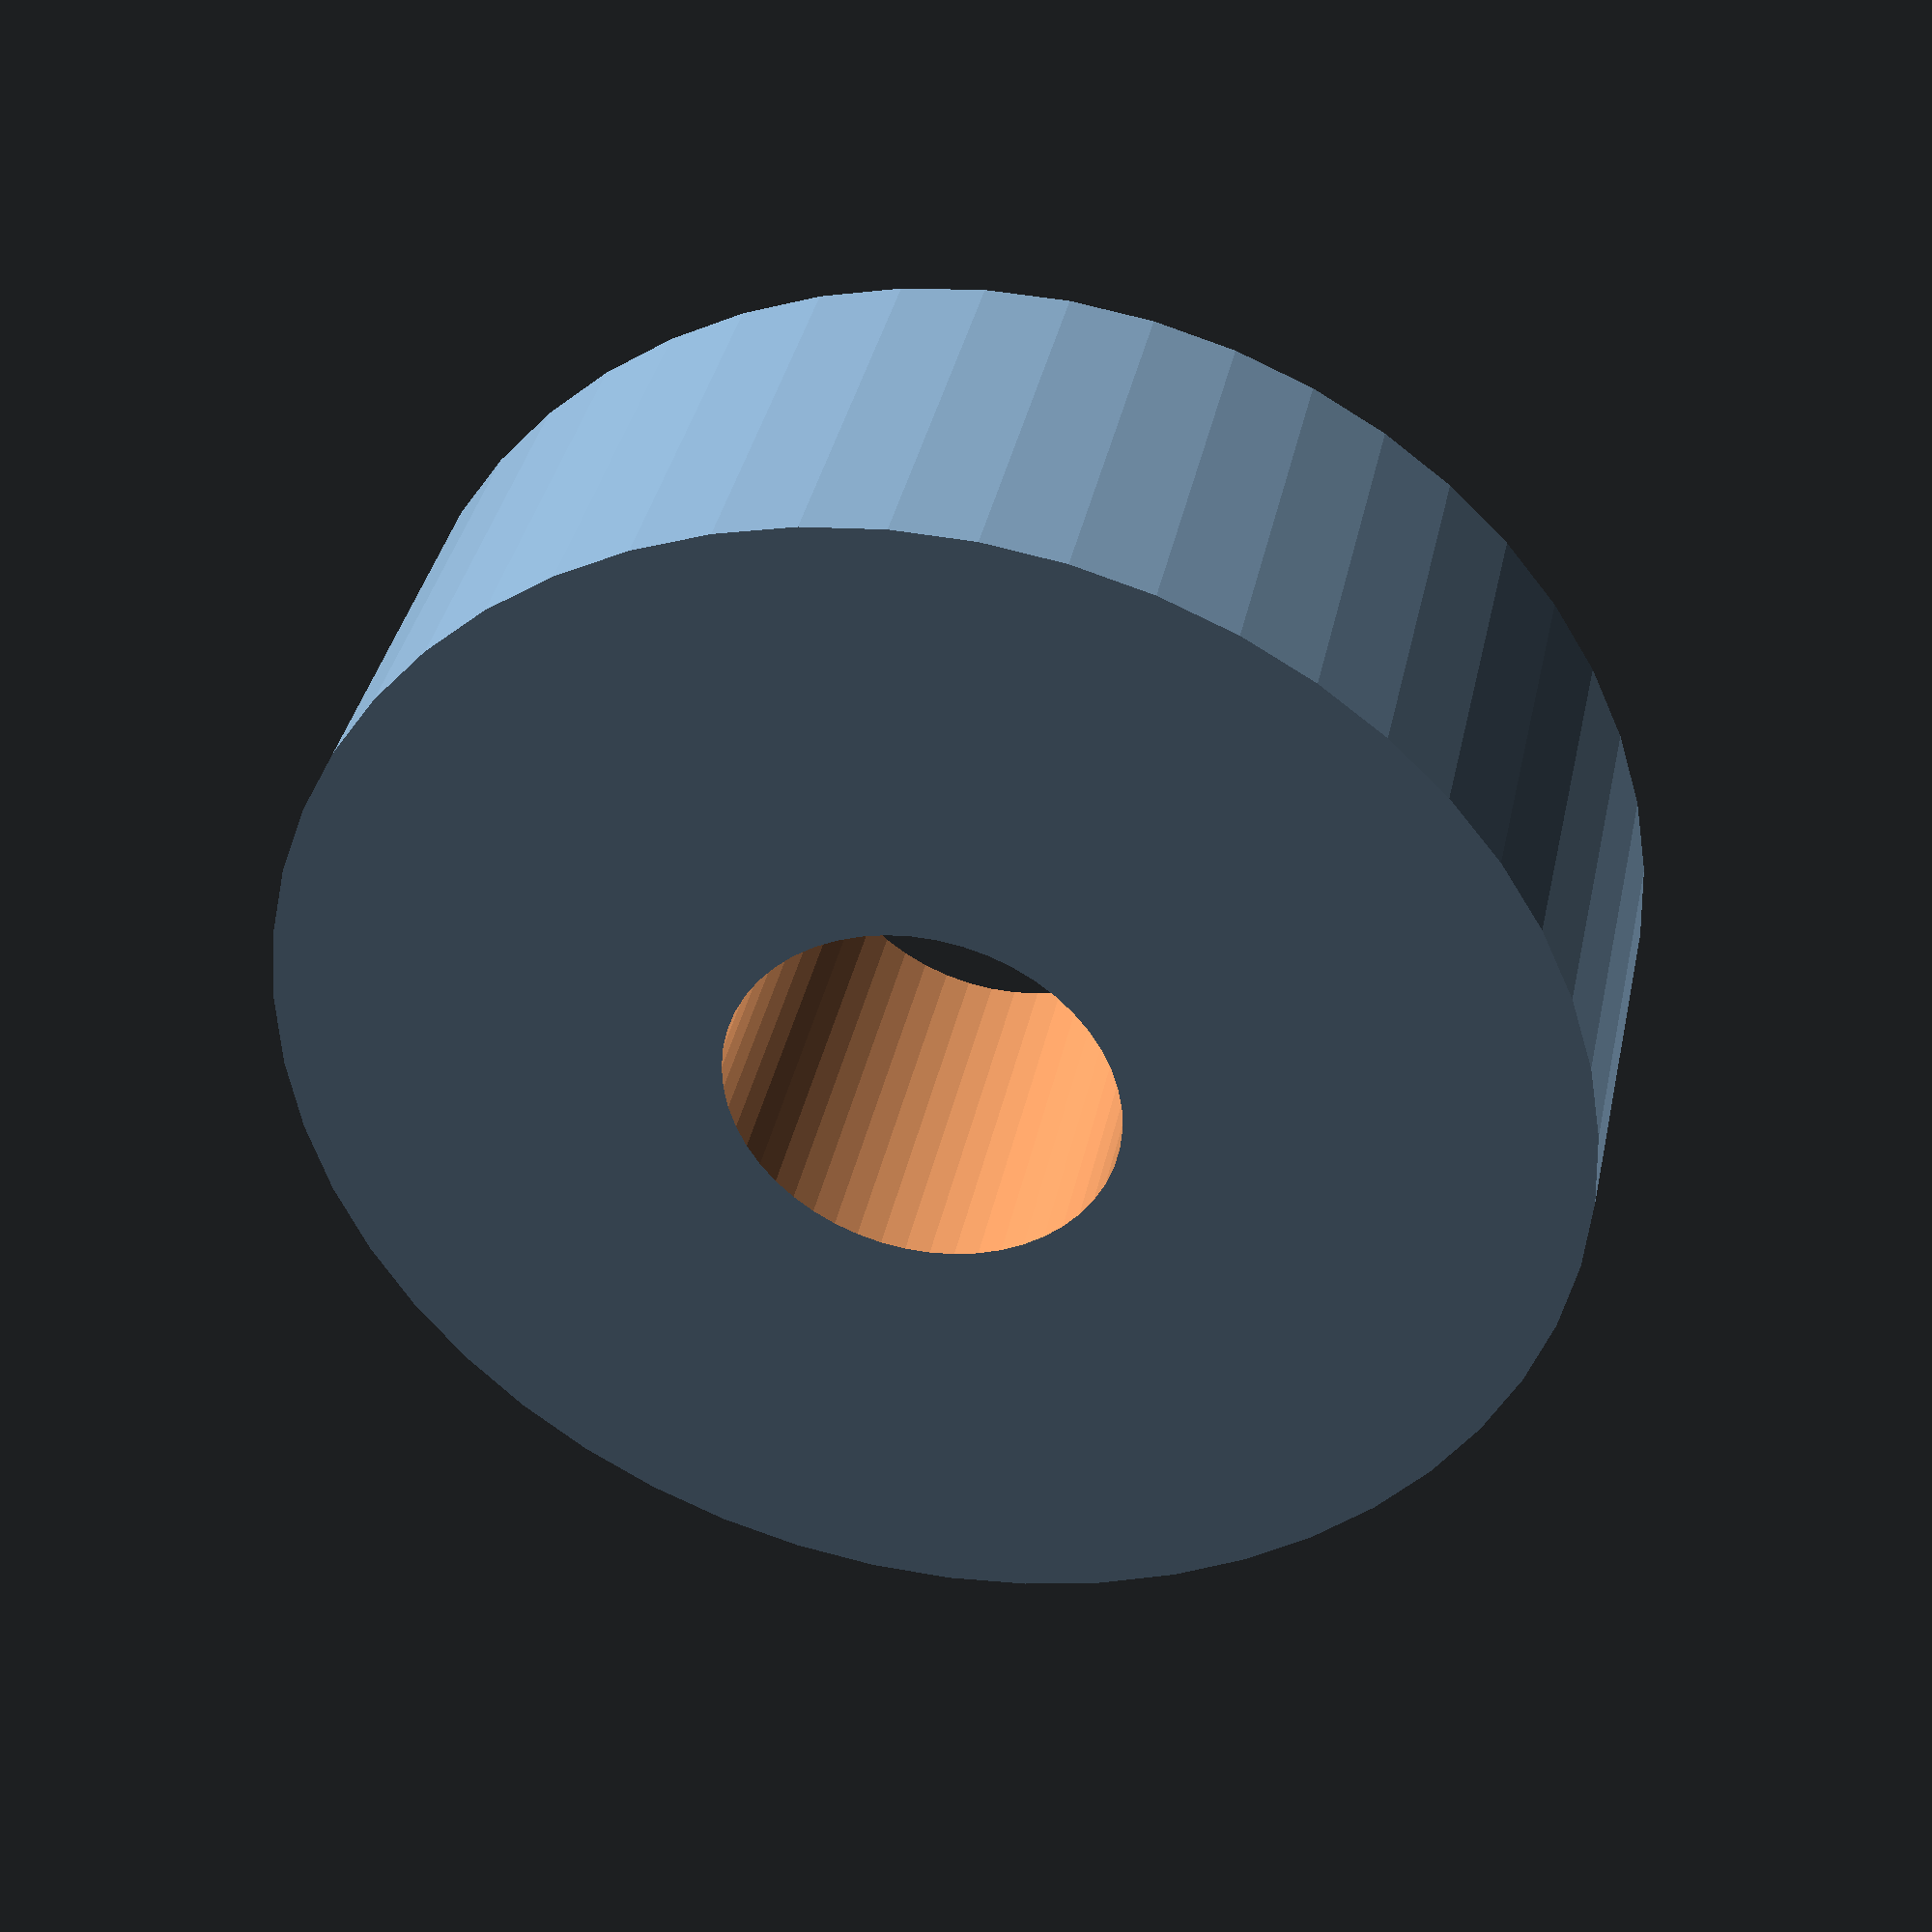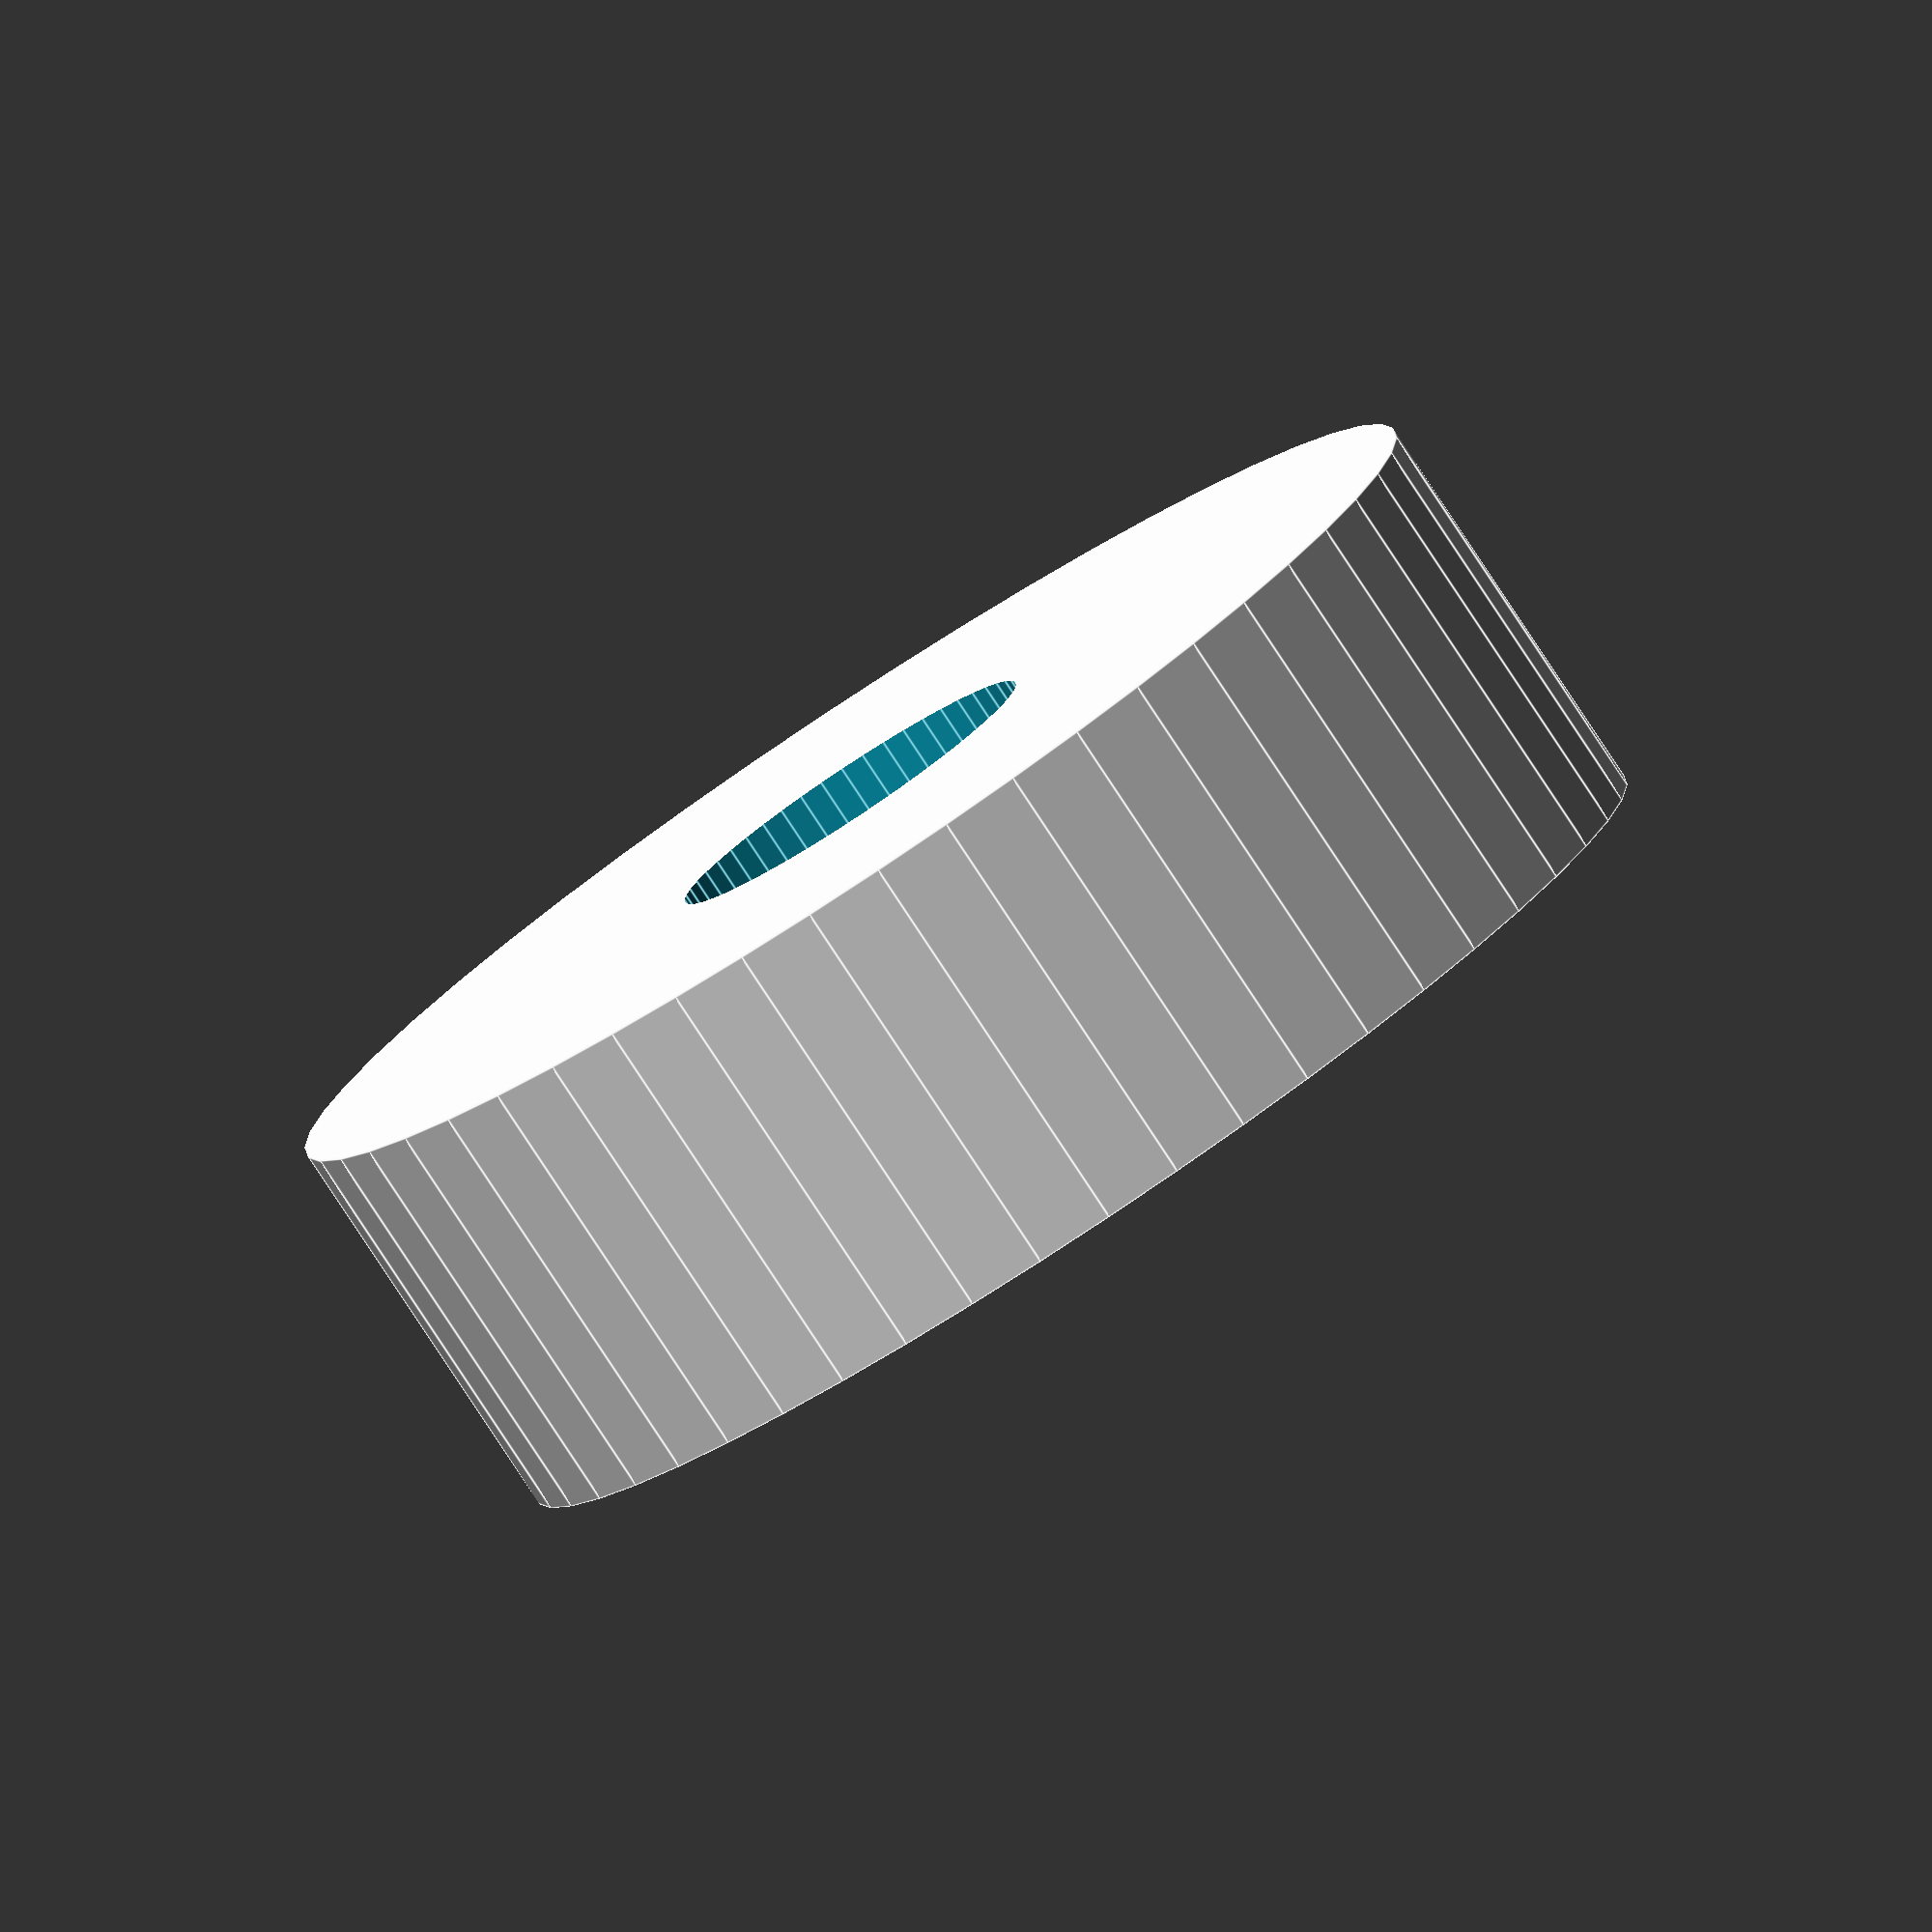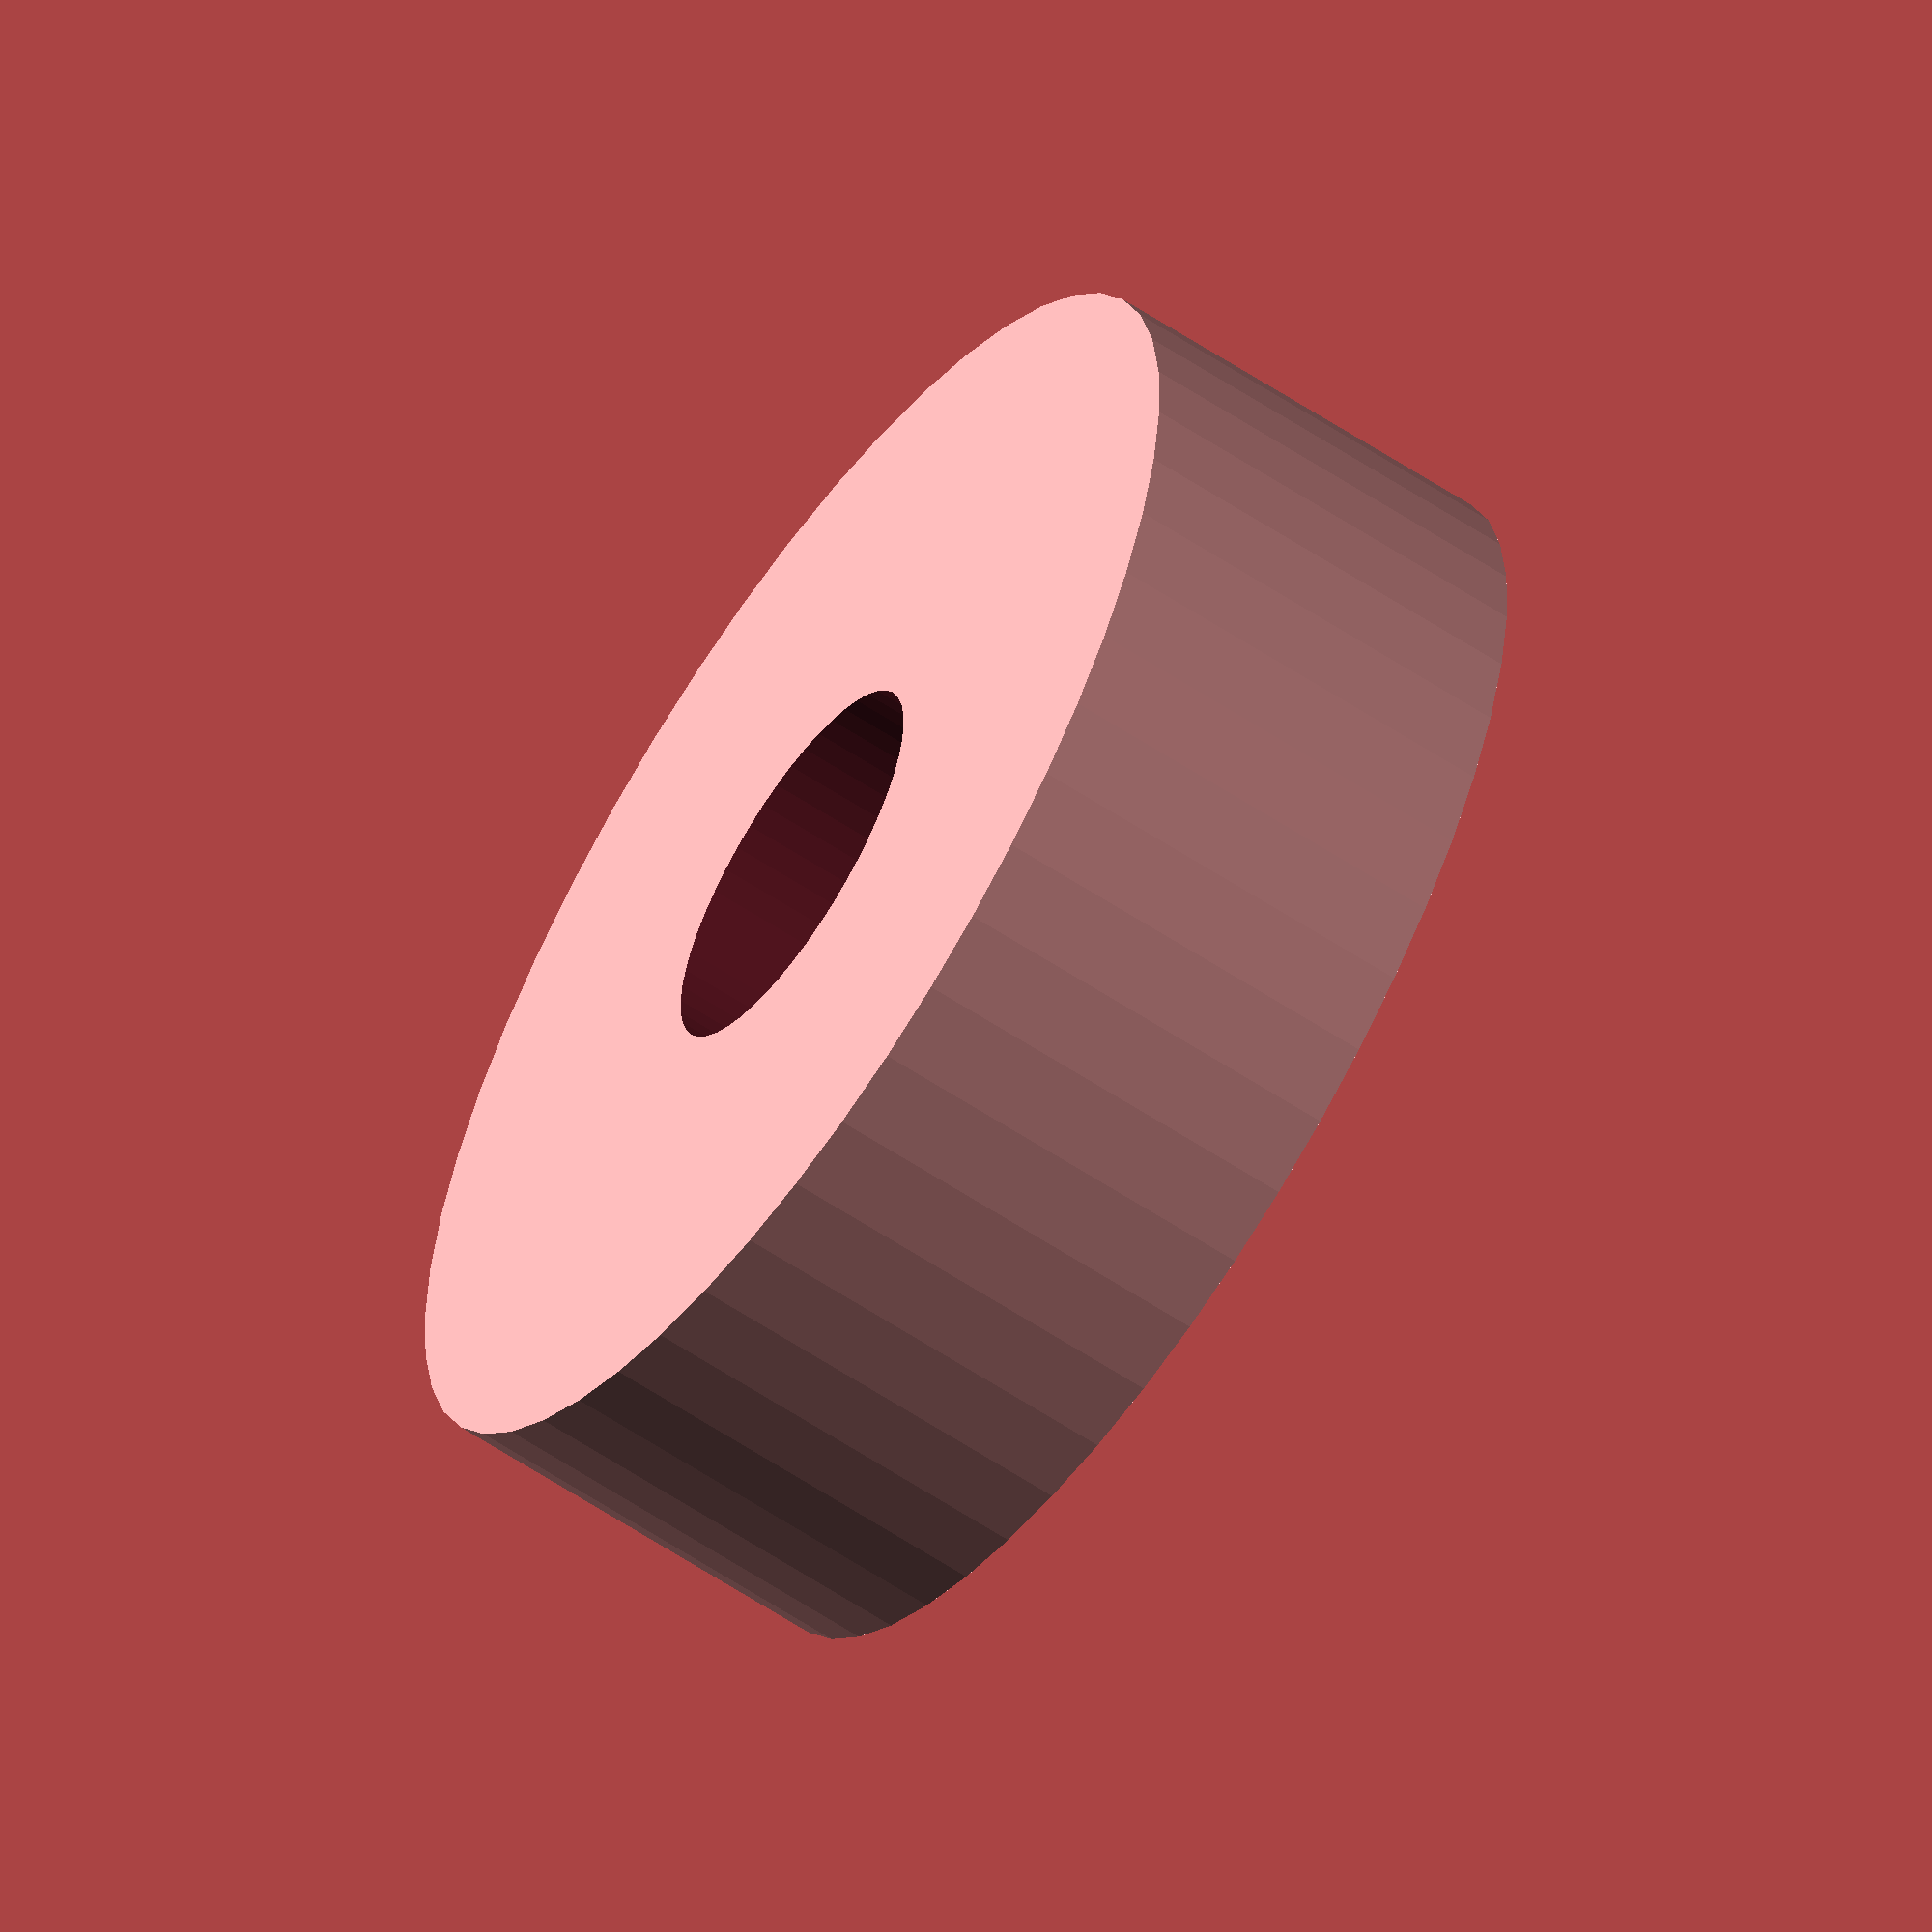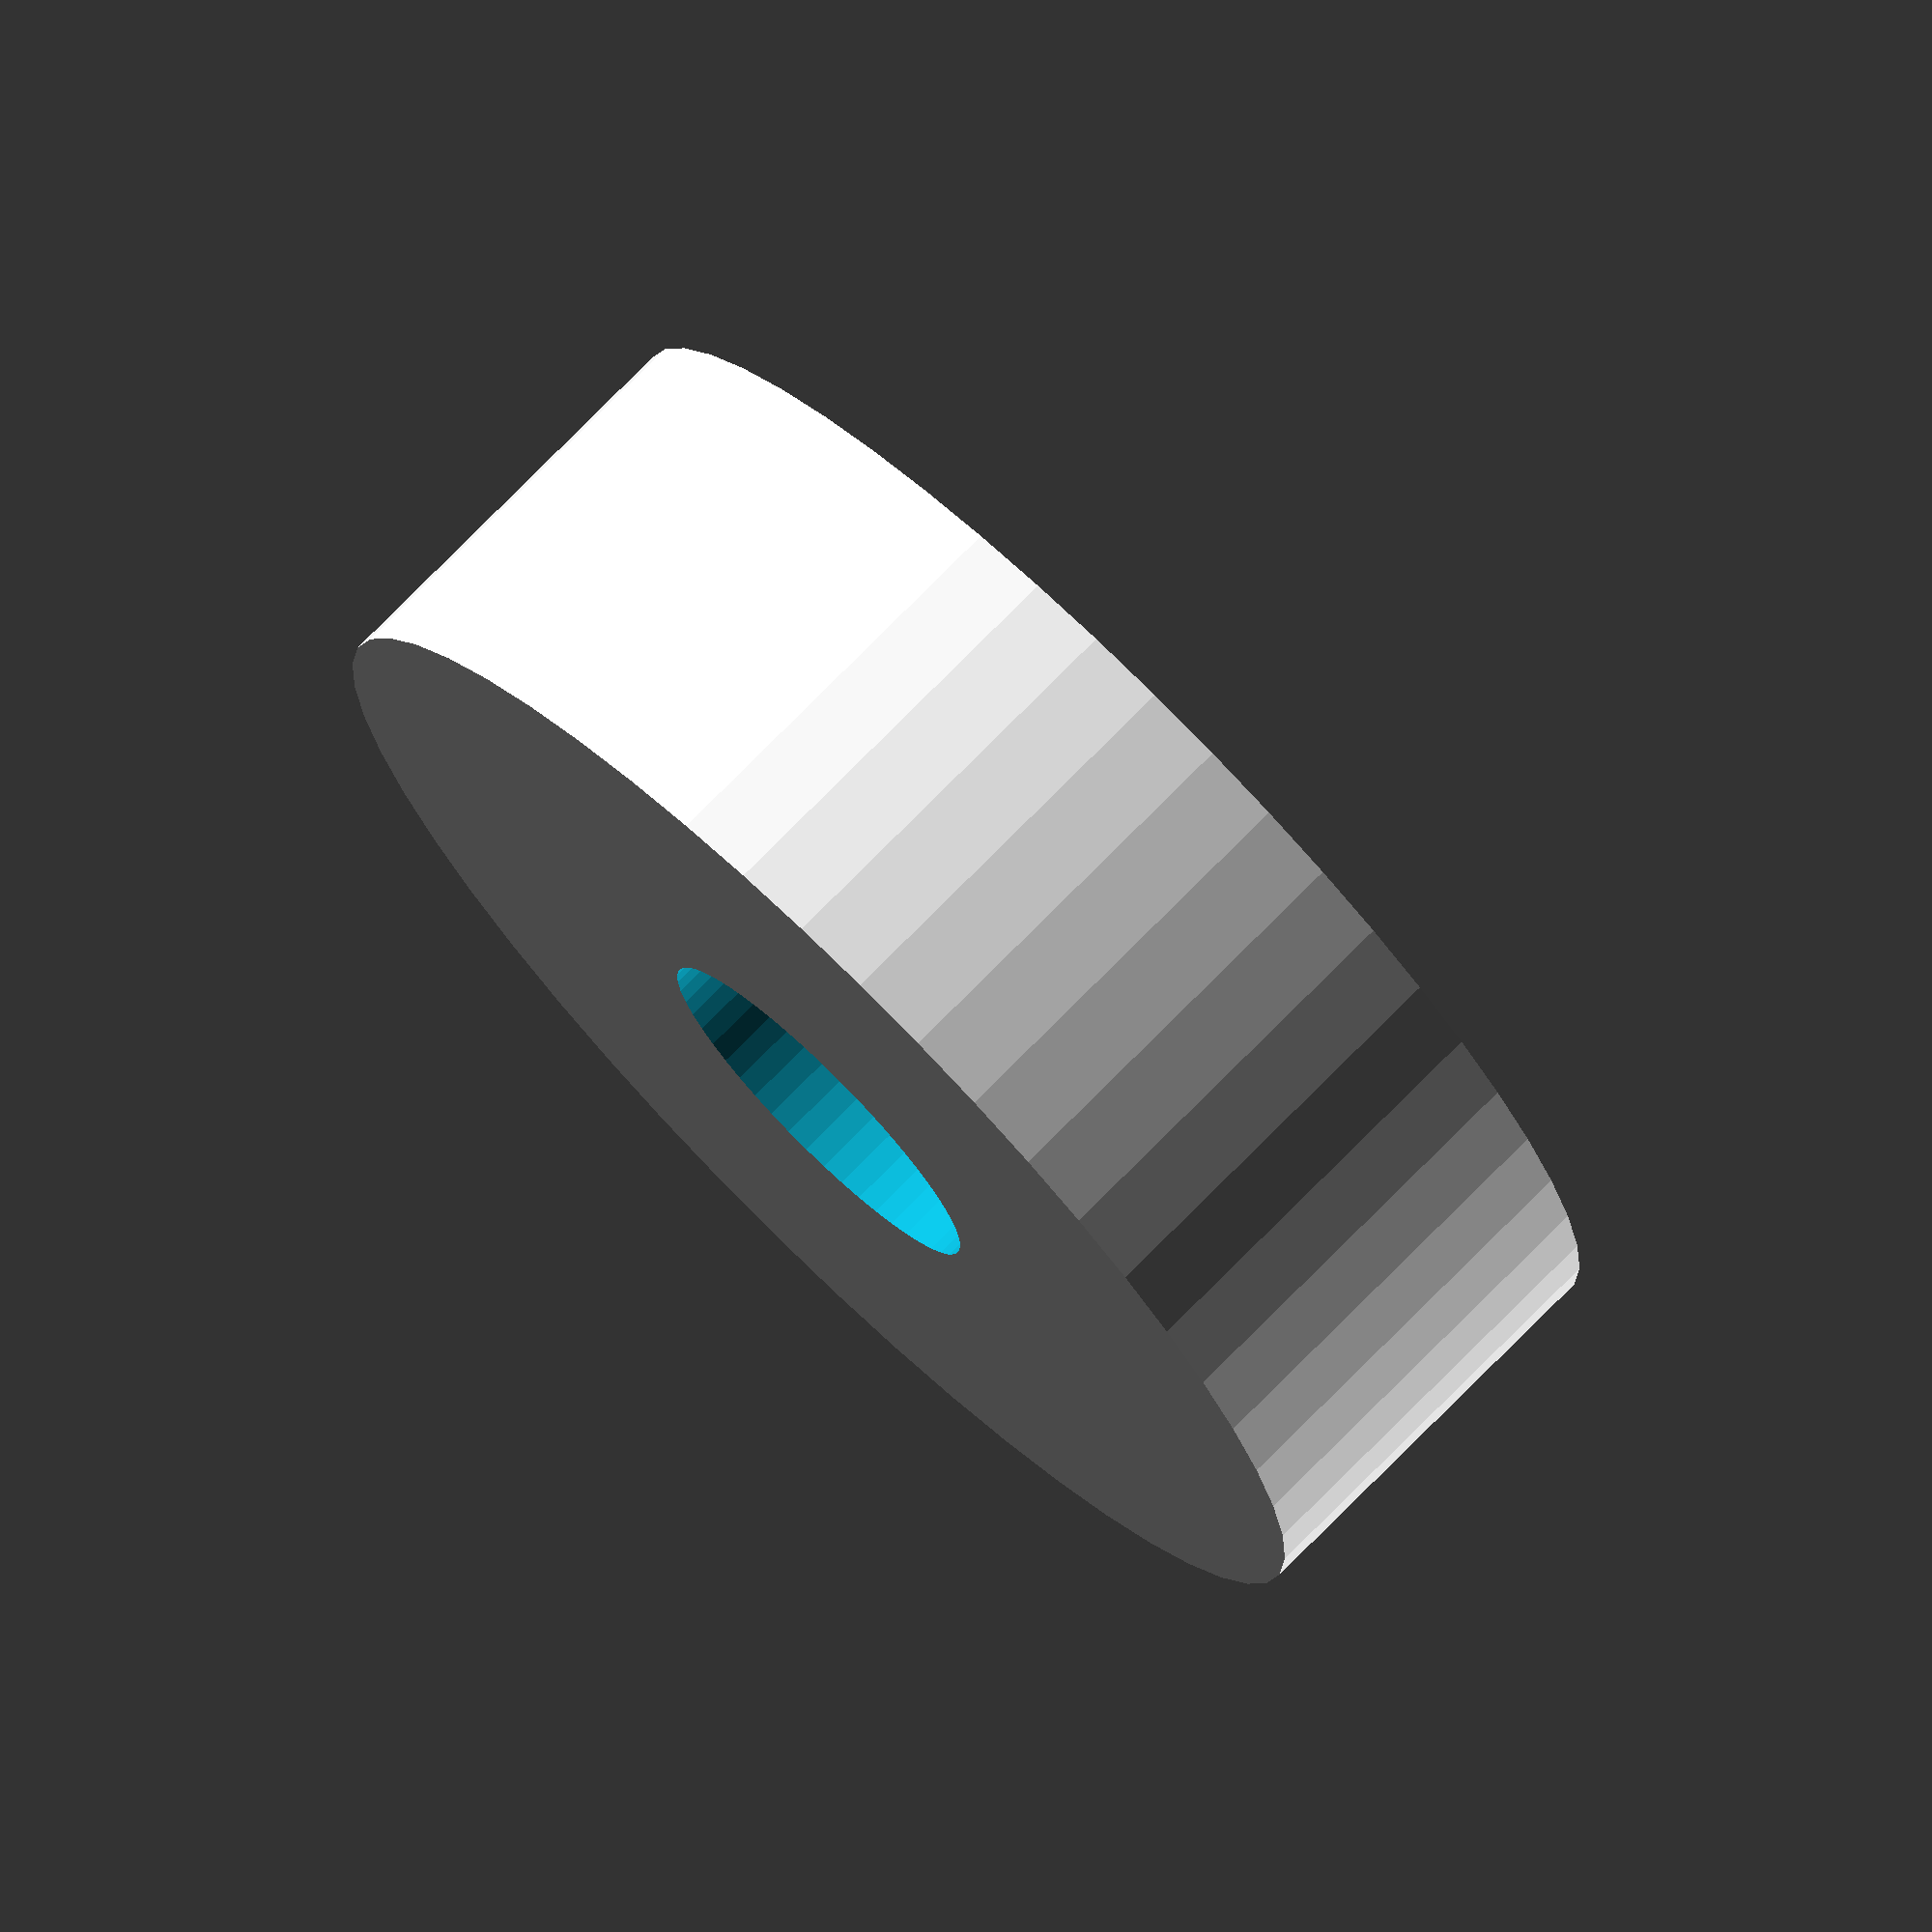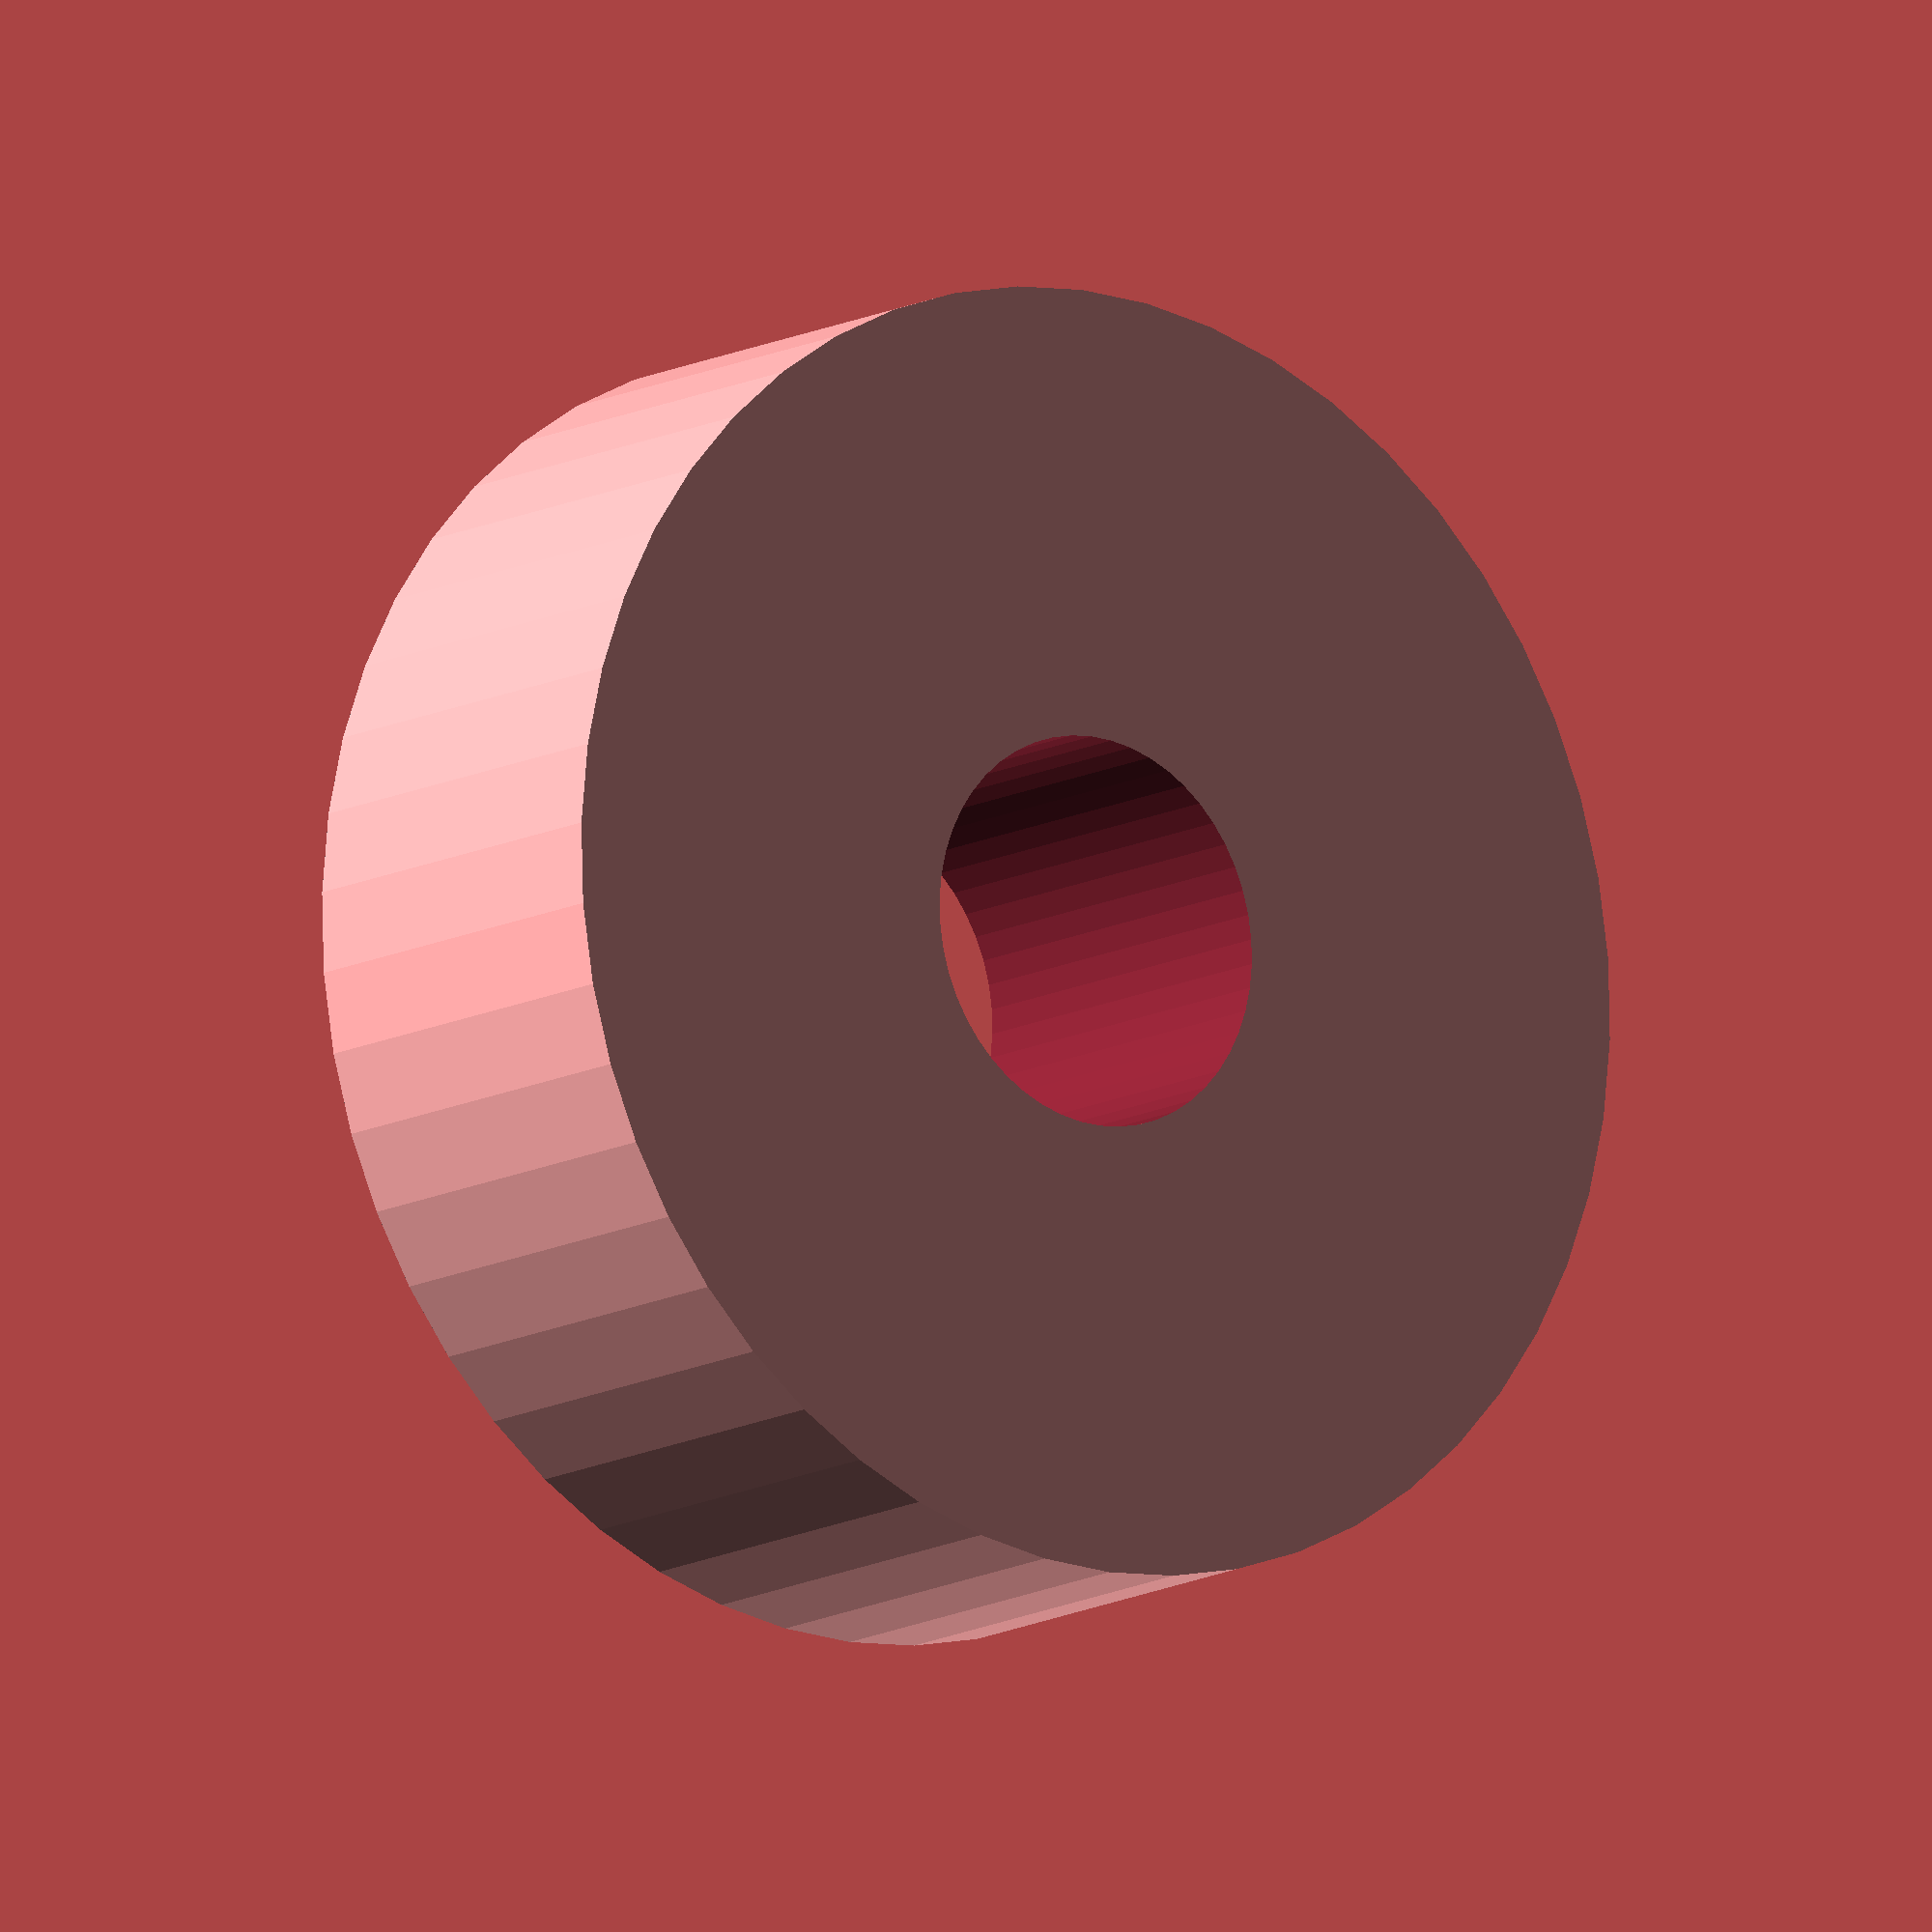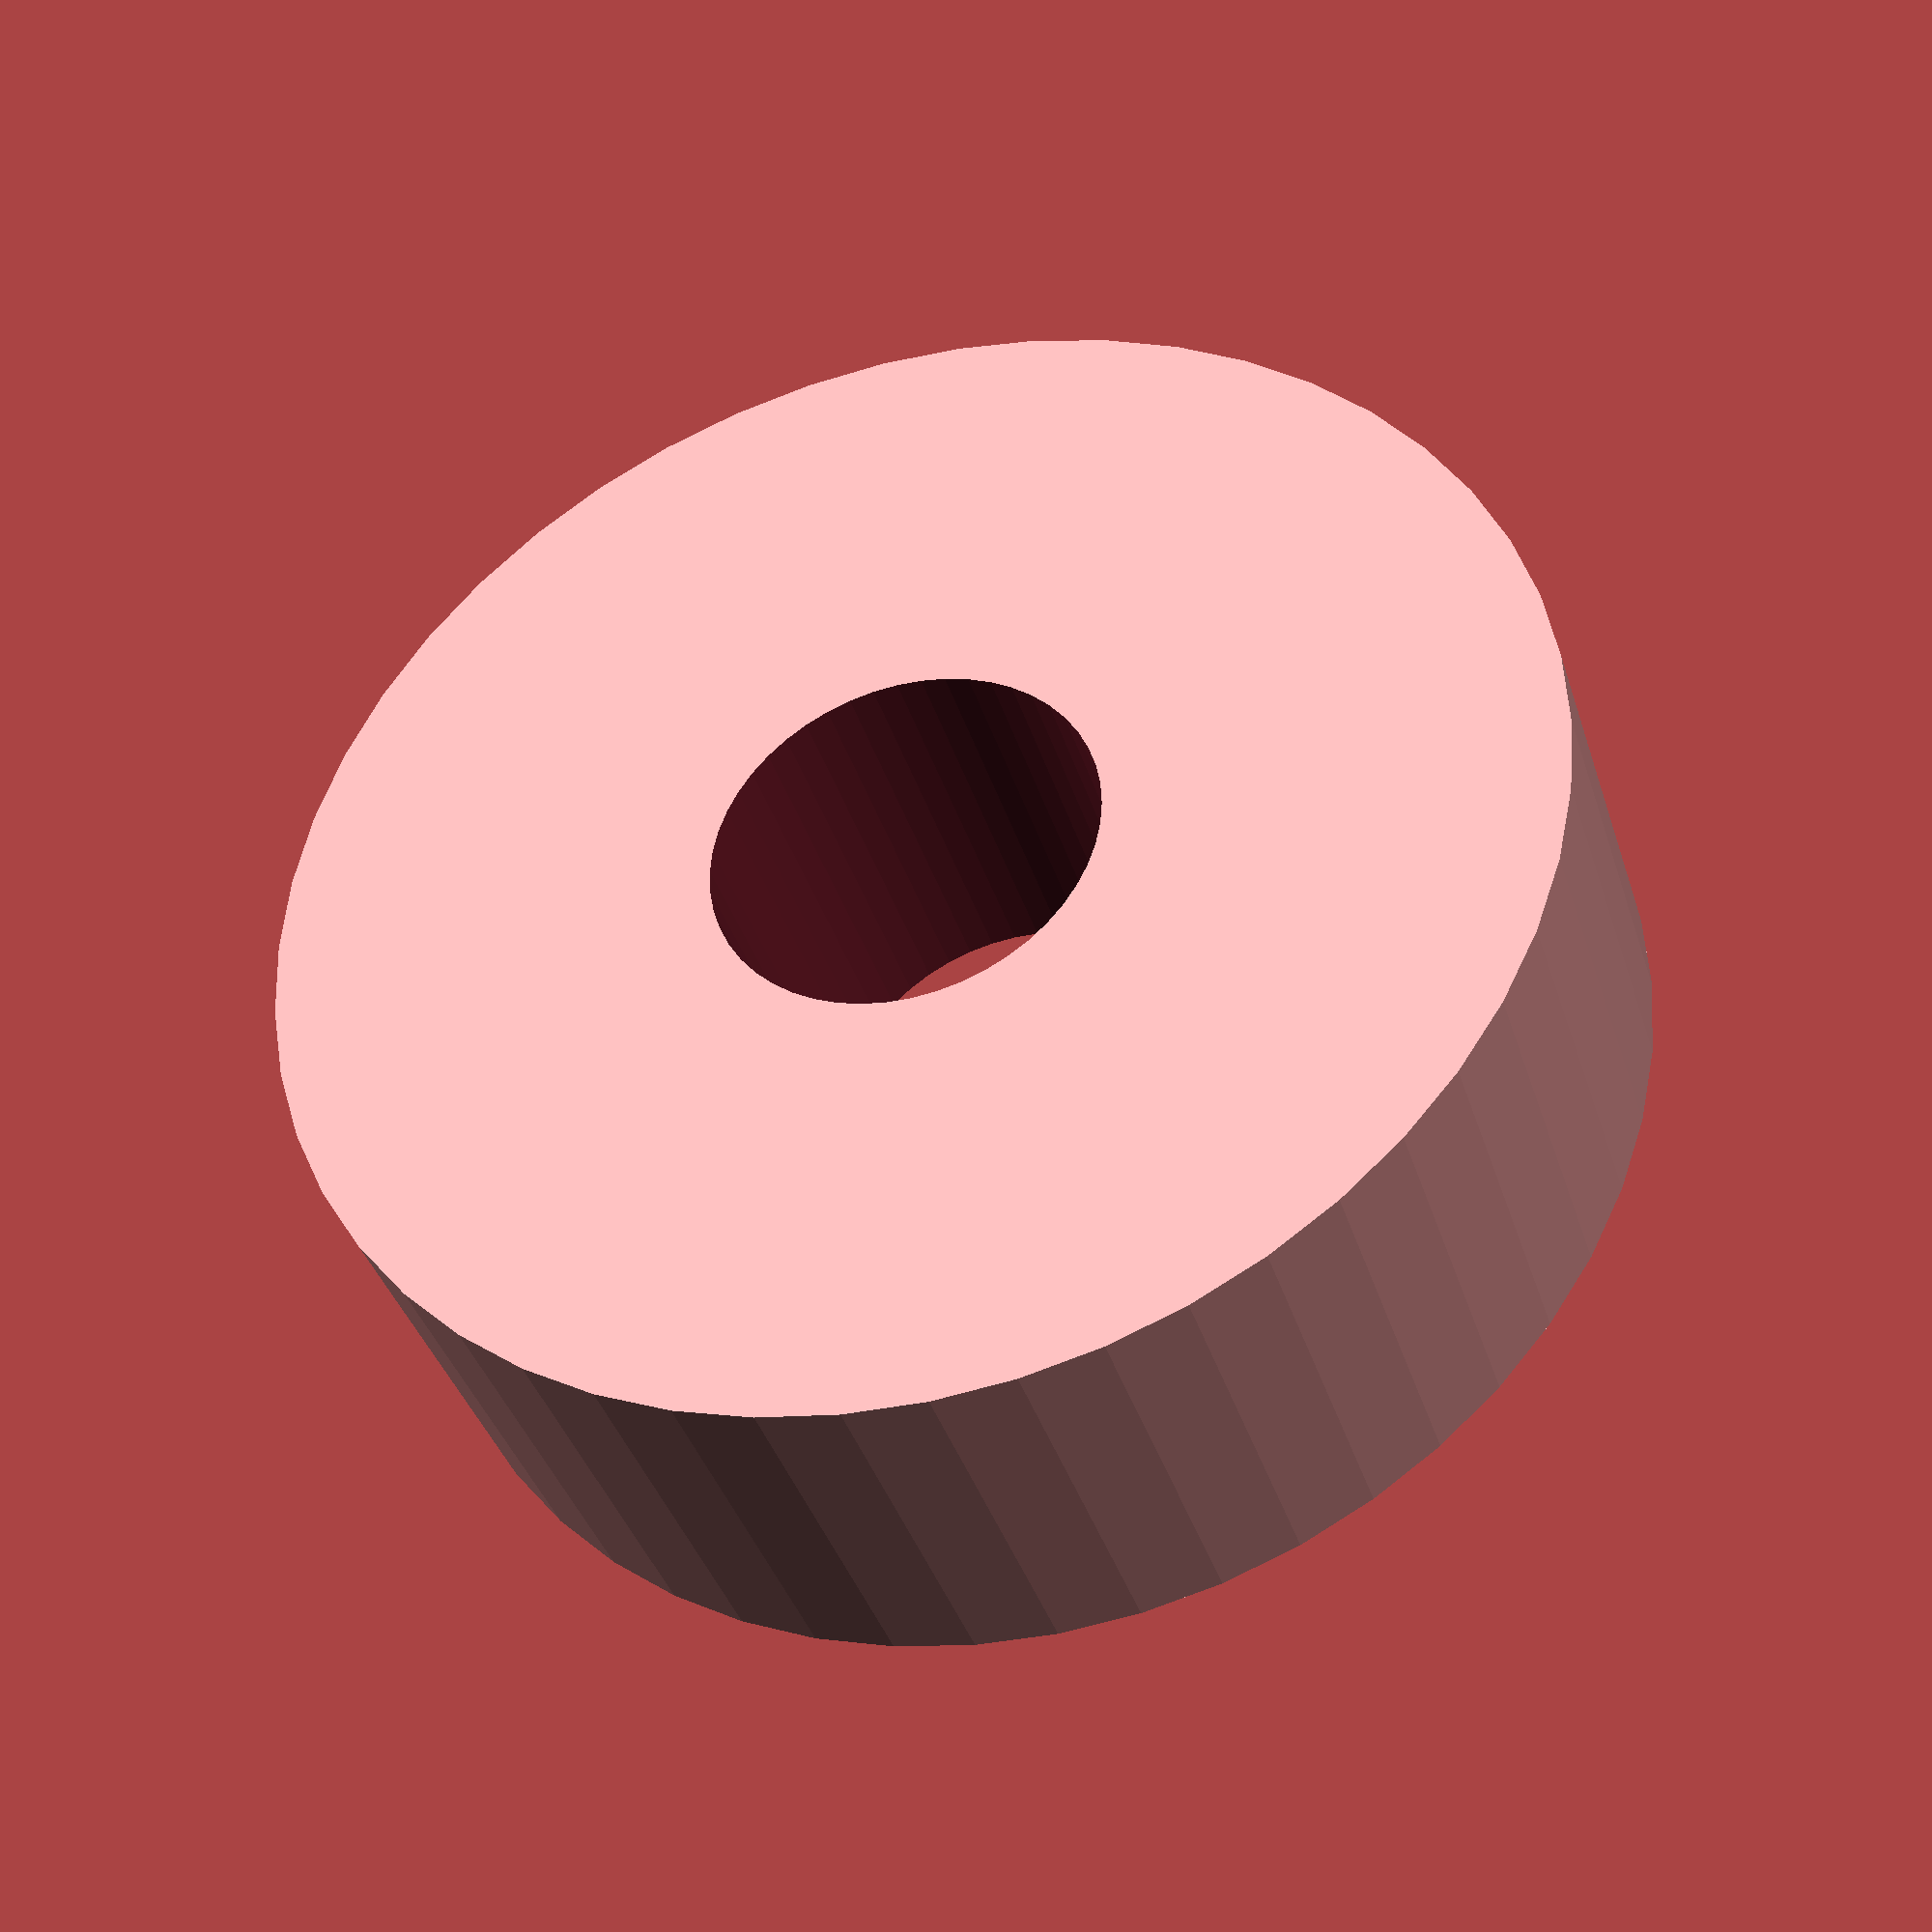
<openscad>
$fn = 50;


difference() {
	union() {
		translate(v = [0, 0, -4.5000000000]) {
			cylinder(h = 9, r = 14.0000000000);
		}
	}
	union() {
		translate(v = [0, 0, -100.0000000000]) {
			cylinder(h = 200, r = 4.2500000000);
		}
	}
}
</openscad>
<views>
elev=141.4 azim=70.7 roll=348.0 proj=p view=solid
elev=261.6 azim=330.5 roll=326.6 proj=o view=edges
elev=60.2 azim=97.8 roll=235.8 proj=o view=wireframe
elev=104.7 azim=311.1 roll=135.5 proj=o view=wireframe
elev=192.2 azim=141.9 roll=38.1 proj=o view=solid
elev=218.1 azim=8.3 roll=163.4 proj=p view=solid
</views>
